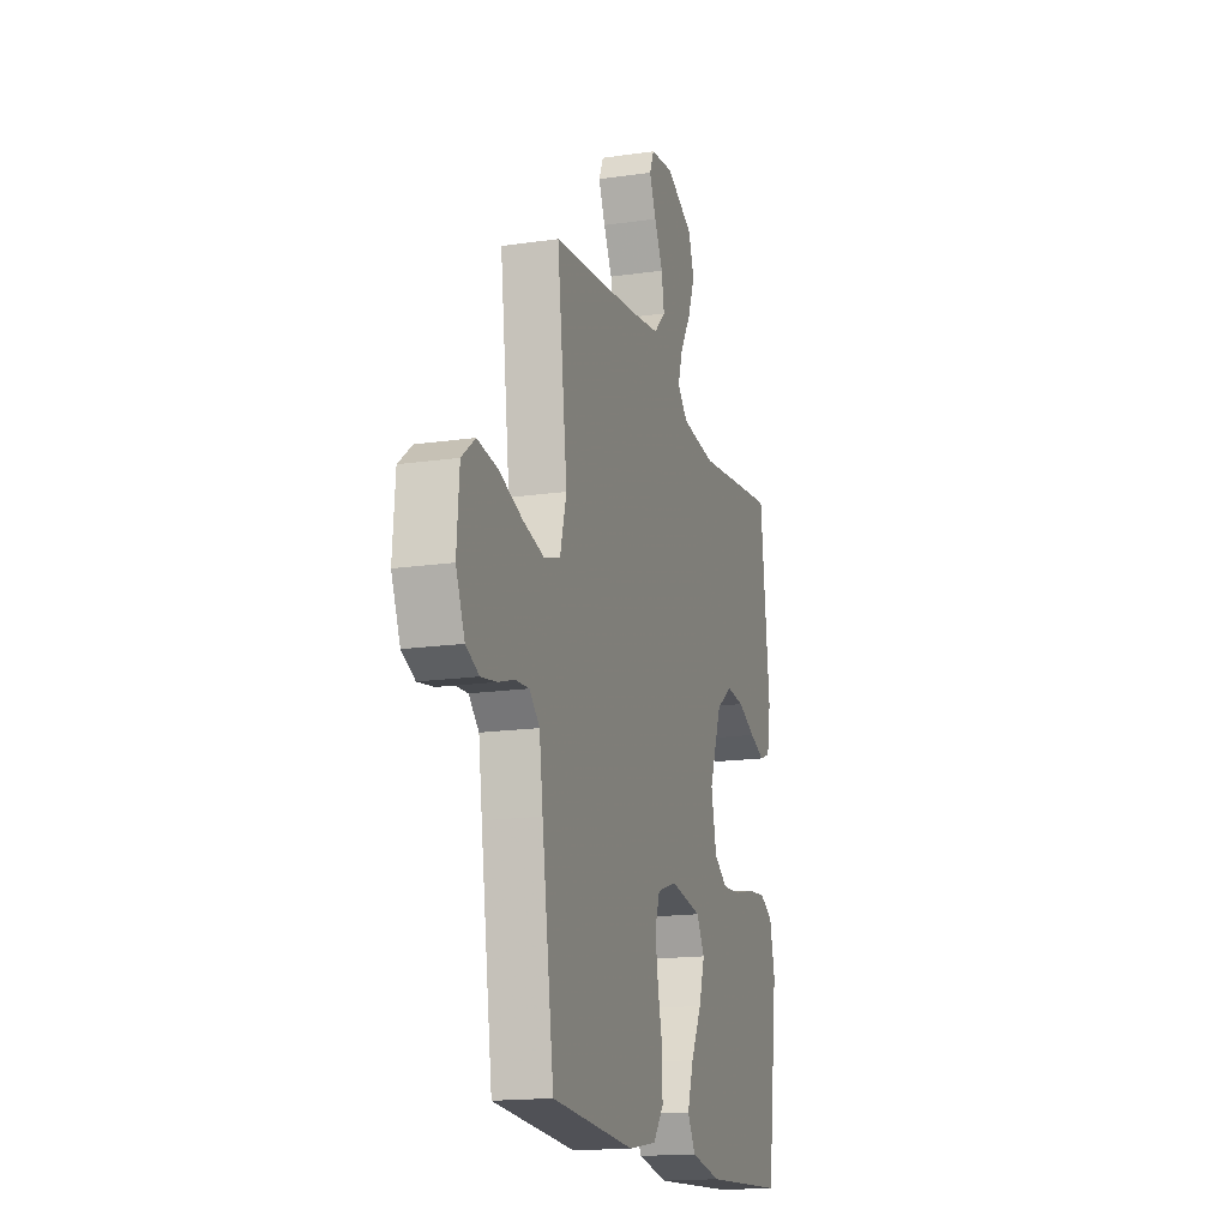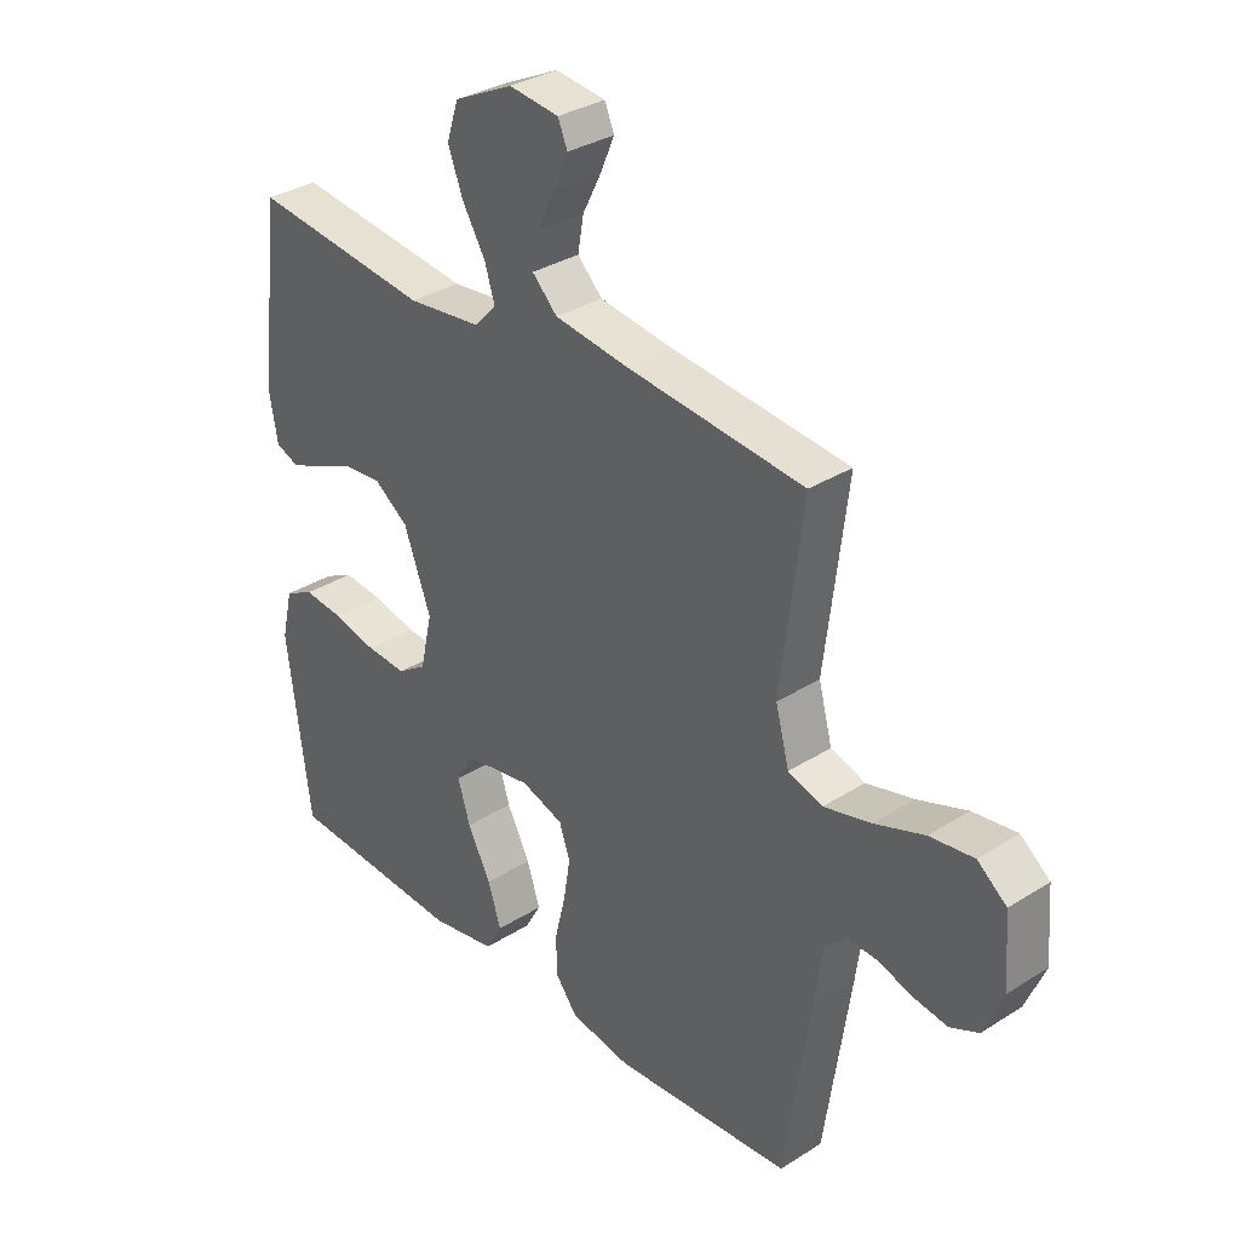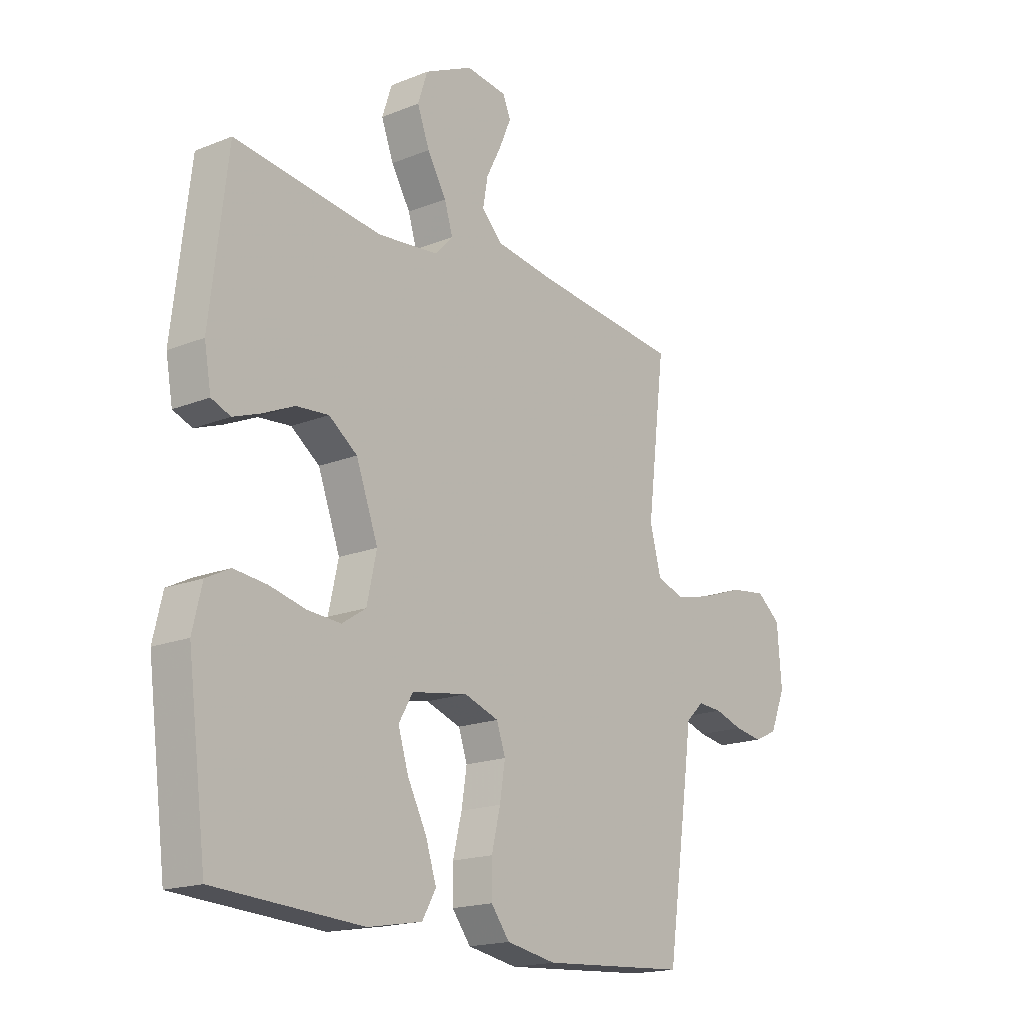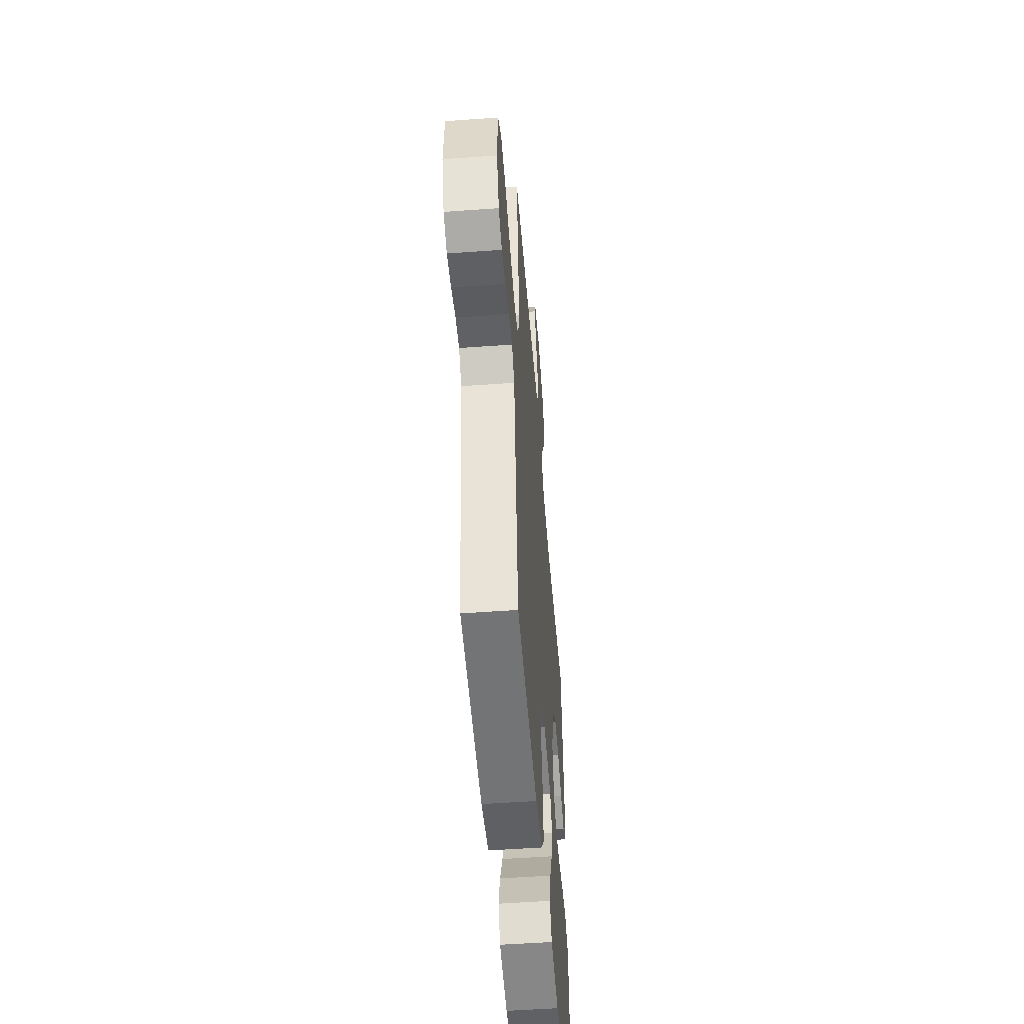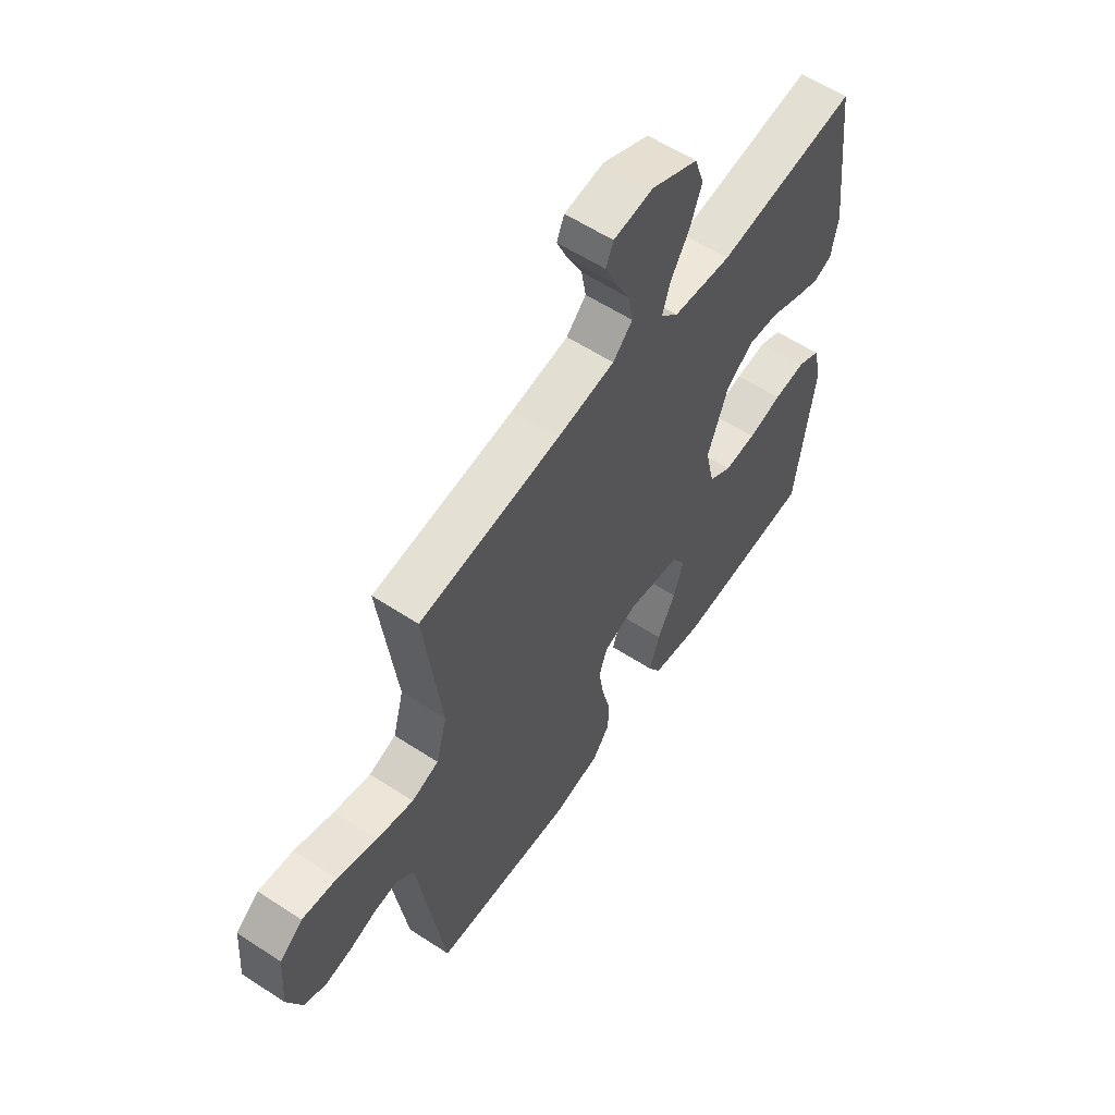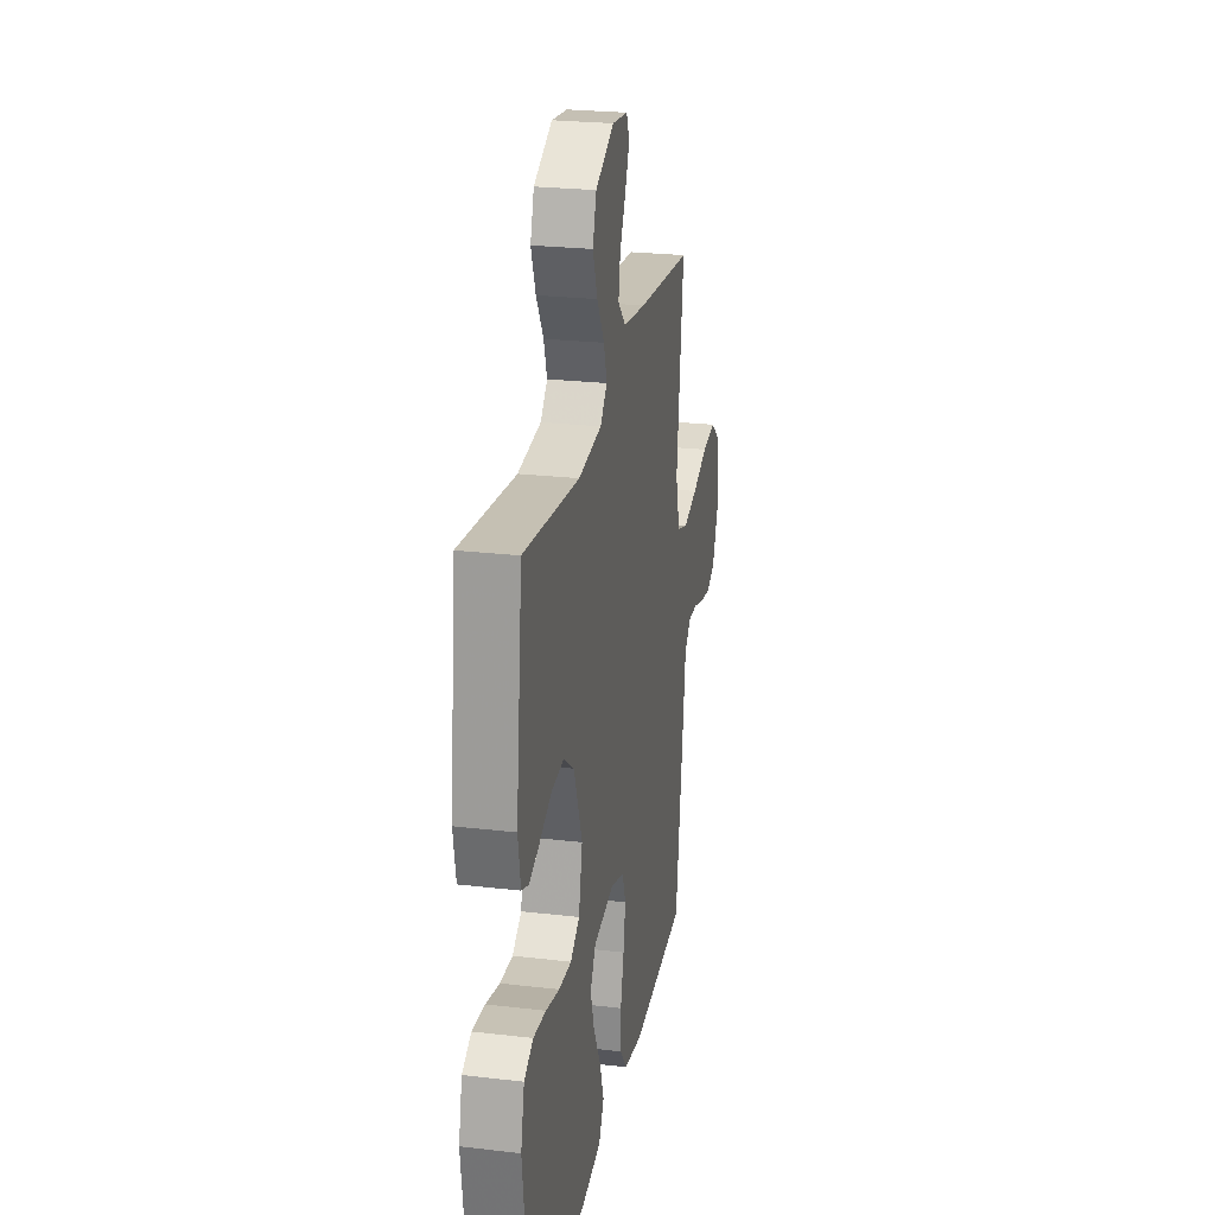
<metadata>
{"format":"obj","ext":"obj","renderer":"f3d","projection":"perspective","resolution":1024,"background":"white","views":[{"elev":-16.6,"azim":106.4,"up":"+Z"},{"elev":32.8,"azim":48.7,"up":"+Z"},{"elev":-17.9,"azim":-51.9,"up":"+Z"},{"elev":-52.2,"azim":94.5,"up":"+Z"},{"elev":58.6,"azim":124.0,"up":"+Z"},{"elev":24.7,"azim":-79.2,"up":"+Z"}]}
</metadata>
<code>
v 0.5 0.07 -0.5
v 0.2 0.07 -0.521
v 0.098 0.07 -0.503
v 0.06 0.07 -0.454
v 0.06 0.07 -0.387
v 0.078 0.07 -0.313
v 0.089 0.07 -0.244
v 0.071 0.07 -0.192
v 0 0.07 -0.168
v -0.114 0.07 -0.187
v -0.143 0.07 -0.237
v -0.122 0.07 -0.305
v -0.083 0.07 -0.38
v -0.061 0.07 -0.448
v -0.089 0.07 -0.497
v -0.2 0.07 -0.517
v -0.5 0.07 -0.5
v -0.539 0.07 -0.2
v -0.52 0.07 -0.119
v -0.471 0.07 -0.094
v -0.403 0.07 -0.101
v -0.33 0.07 -0.118
v -0.262 0.07 -0.122
v -0.213 0.07 -0.09
v -0.193 0.07 0
v -0.238 0.07 0.121
v -0.296 0.07 0.163
v -0.362 0.07 0.157
v -0.426 0.07 0.128
v -0.482 0.07 0.107
v -0.521 0.07 0.122
v -0.535 0.07 0.2
v -0.5 0.07 0.5
v -0.2 0.07 0.464
v -0.075 0.07 0.478
v -0.038 0.07 0.517
v -0.055 0.07 0.572
v -0.094 0.07 0.637
v -0.119 0.07 0.703
v -0.099 0.07 0.764
v 0 0.07 0.812
v 0.084 0.07 0.802
v 0.1 0.07 0.764
v 0.076 0.07 0.708
v 0.045 0.07 0.647
v 0.035 0.07 0.59
v 0.077 0.07 0.548
v 0.2 0.07 0.531
v 0.5 0.07 0.5
v 0.463 0.07 0.2
v 0.486 0.07 0.114
v 0.544 0.07 0.095
v 0.623 0.07 0.115
v 0.707 0.07 0.145
v 0.781 0.07 0.155
v 0.83 0.07 0.116
v 0.839 0.07 0
v 0.807 0.07 -0.077
v 0.759 0.07 -0.099
v 0.702 0.07 -0.09
v 0.644 0.07 -0.072
v 0.594 0.07 -0.069
v 0.557 0.07 -0.104
v 0.544 0.07 -0.2
v 0.5 0 -0.5
v 0.2 0 -0.521
v 0.098 0 -0.503
v 0.06 0 -0.454
v 0.06 0 -0.387
v 0.078 0 -0.313
v 0.089 0 -0.244
v 0.071 0 -0.192
v 0 0 -0.168
v -0.114 0 -0.187
v -0.143 0 -0.237
v -0.122 0 -0.305
v -0.083 0 -0.38
v -0.061 0 -0.448
v -0.089 0 -0.497
v -0.2 0 -0.517
v -0.5 0 -0.5
v -0.539 0 -0.2
v -0.52 0 -0.119
v -0.471 0 -0.094
v -0.403 0 -0.101
v -0.33 0 -0.118
v -0.262 0 -0.122
v -0.213 0 -0.09
v -0.193 0 0
v -0.238 0 0.121
v -0.296 0 0.163
v -0.362 0 0.157
v -0.426 0 0.128
v -0.482 0 0.107
v -0.521 0 0.122
v -0.535 0 0.2
v -0.5 0 0.5
v -0.2 0 0.464
v -0.075 0 0.478
v -0.038 0 0.517
v -0.055 0 0.572
v -0.094 0 0.637
v -0.119 0 0.703
v -0.099 0 0.764
v 0 0 0.812
v 0.084 0 0.802
v 0.1 0 0.764
v 0.076 0 0.708
v 0.045 0 0.647
v 0.035 0 0.59
v 0.077 0 0.548
v 0.2 0 0.531
v 0.5 0 0.5
v 0.463 0 0.2
v 0.486 0 0.114
v 0.544 0 0.095
v 0.623 0 0.115
v 0.707 0 0.145
v 0.781 0 0.155
v 0.83 0 0.116
v 0.839 0 0
v 0.807 0 -0.077
v 0.759 0 -0.099
v 0.702 0 -0.09
v 0.644 0 -0.072
v 0.594 0 -0.069
v 0.557 0 -0.104
v 0.544 0 -0.2
f 63 64 1 2
f 58 59 60 61
f 58 61 62
f 57 58 62
f 56 57 62
f 53 54 55 56
f 52 53 56 62
f 51 52 62 63
f 48 49 50
f 47 48 50 51
f 46 47 51 63
f 42 43 44 45
f 40 41 42 45
f 40 45 46
f 37 38 39 40
f 36 37 40 46
f 35 36 46 63
f 31 32 33 34
f 28 29 30 31
f 28 31 34 35
f 19 20 21 22
f 19 22 23
f 18 19 23
f 17 18 23
f 16 17 23 24
f 12 13 14 15
f 11 12 15 16
f 3 4 5 6
f 3 6 7
f 2 3 7
f 63 2 7 8
f 27 28 35
f 26 27 35 63
f 25 26 63 8
f 11 16 24 25
f 10 11 25
f 9 10 25
f 8 9 25
f 66 65 128 127
f 125 124 123 122
f 126 125 122
f 126 122 121
f 126 121 120
f 120 119 118 117
f 126 120 117 116
f 127 126 116 115
f 114 113 112
f 115 114 112 111
f 127 115 111 110
f 109 108 107 106
f 109 106 105 104
f 110 109 104
f 104 103 102 101
f 110 104 101 100
f 127 110 100 99
f 98 97 96 95
f 95 94 93 92
f 99 98 95 92
f 86 85 84 83
f 87 86 83
f 87 83 82
f 87 82 81
f 88 87 81 80
f 79 78 77 76
f 80 79 76 75
f 70 69 68 67
f 71 70 67
f 71 67 66
f 72 71 66 127
f 99 92 91
f 127 99 91 90
f 72 127 90 89
f 89 88 80 75
f 89 75 74
f 89 74 73
f 89 73 72
f 1 65 66 2
f 2 66 67 3
f 3 67 68 4
f 4 68 69 5
f 5 69 70 6
f 6 70 71 7
f 7 71 72 8
f 8 72 73 9
f 9 73 74 10
f 10 74 75 11
f 11 75 76 12
f 12 76 77 13
f 13 77 78 14
f 14 78 79 15
f 15 79 80 16
f 16 80 81 17
f 17 81 82 18
f 18 82 83 19
f 19 83 84 20
f 20 84 85 21
f 21 85 86 22
f 22 86 87 23
f 23 87 88 24
f 24 88 89 25
f 25 89 90 26
f 26 90 91 27
f 27 91 92 28
f 28 92 93 29
f 29 93 94 30
f 30 94 95 31
f 31 95 96 32
f 32 96 97 33
f 33 97 98 34
f 34 98 99 35
f 35 99 100 36
f 36 100 101 37
f 37 101 102 38
f 38 102 103 39
f 39 103 104 40
f 40 104 105 41
f 41 105 106 42
f 42 106 107 43
f 43 107 108 44
f 44 108 109 45
f 45 109 110 46
f 46 110 111 47
f 47 111 112 48
f 48 112 113 49
f 49 113 114 50
f 50 114 115 51
f 51 115 116 52
f 52 116 117 53
f 53 117 118 54
f 54 118 119 55
f 55 119 120 56
f 56 120 121 57
f 57 121 122 58
f 58 122 123 59
f 59 123 124 60
f 60 124 125 61
f 61 125 126 62
f 62 126 127 63
f 63 127 128 64
f 64 128 65 1

</code>
